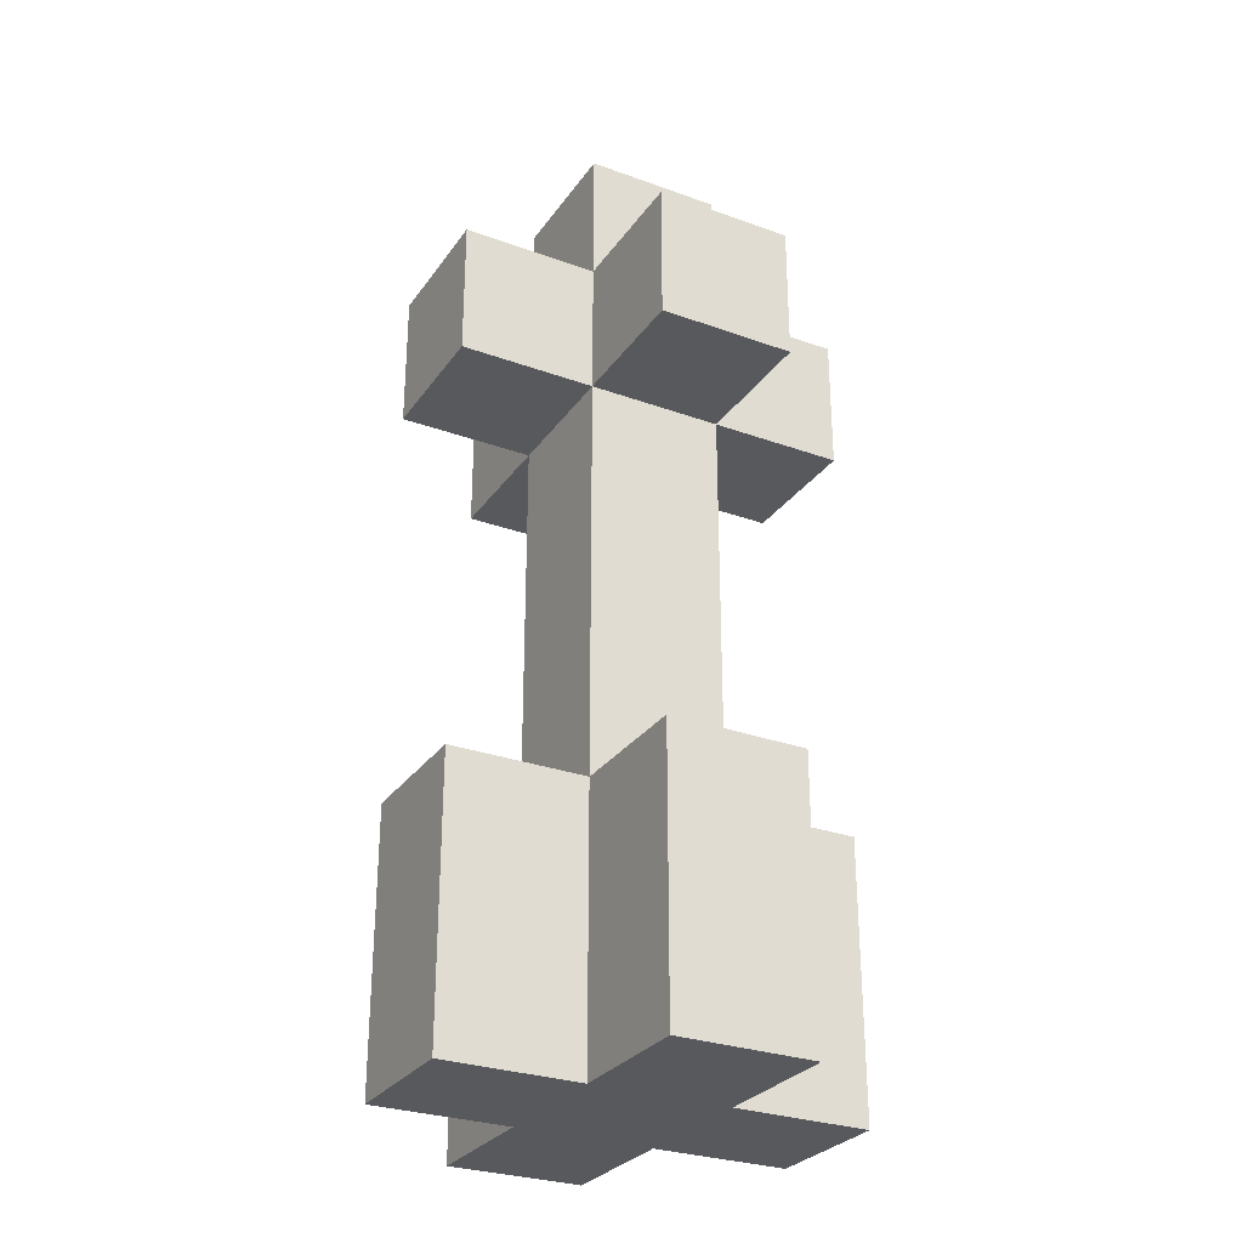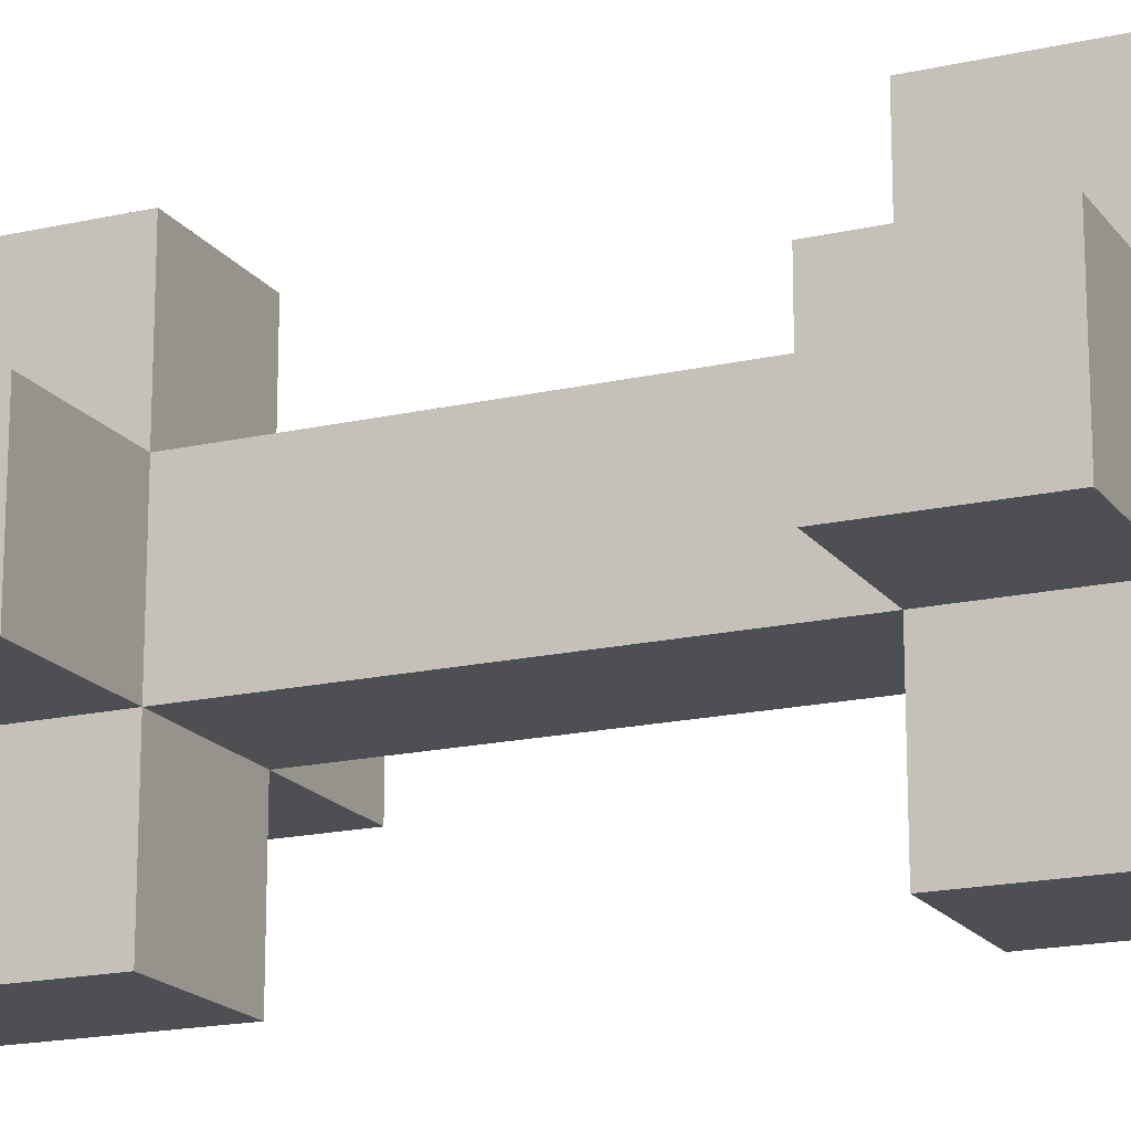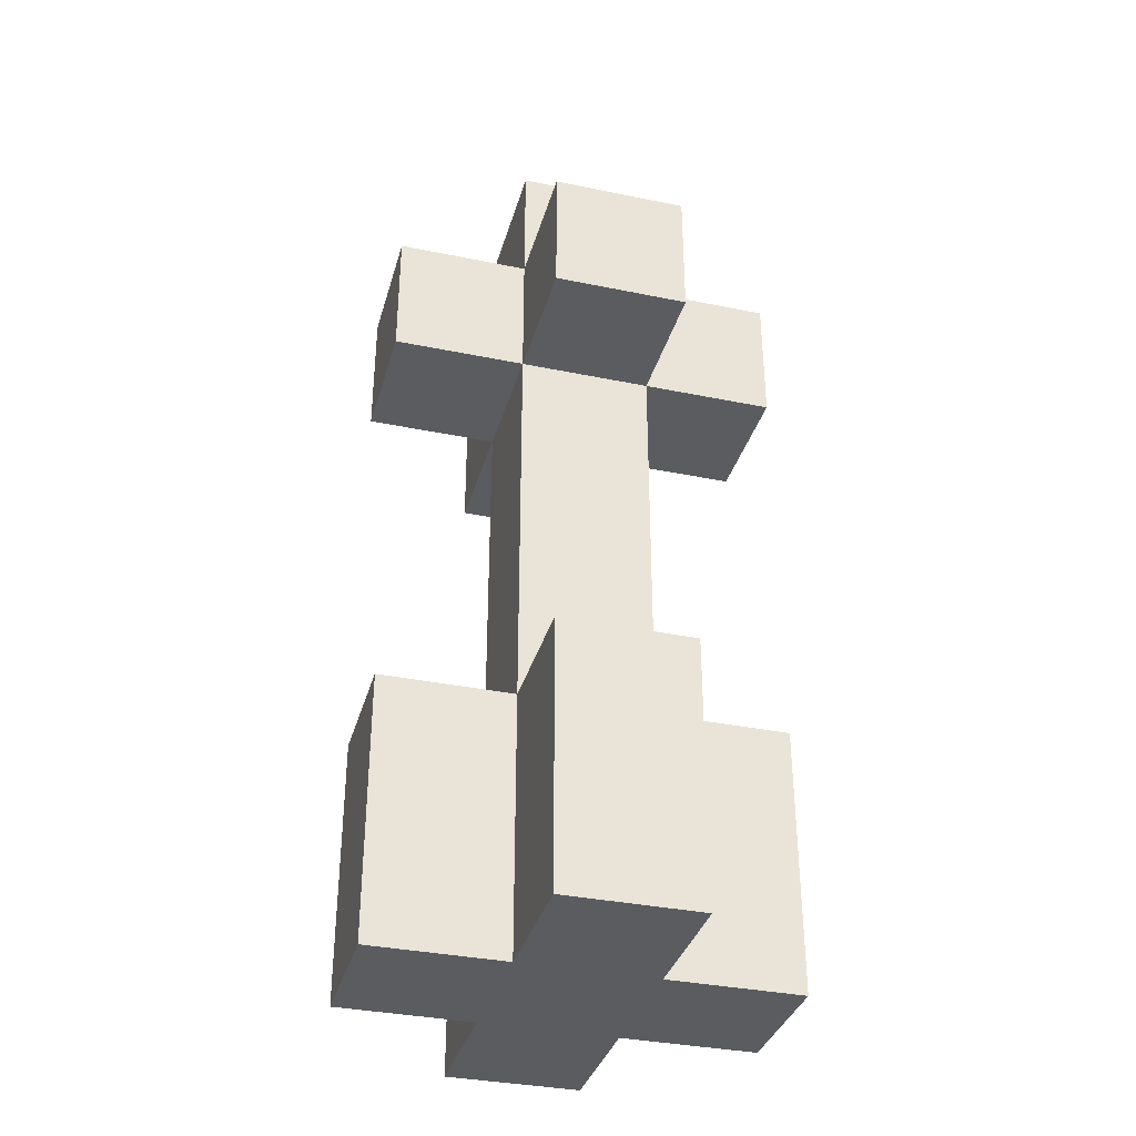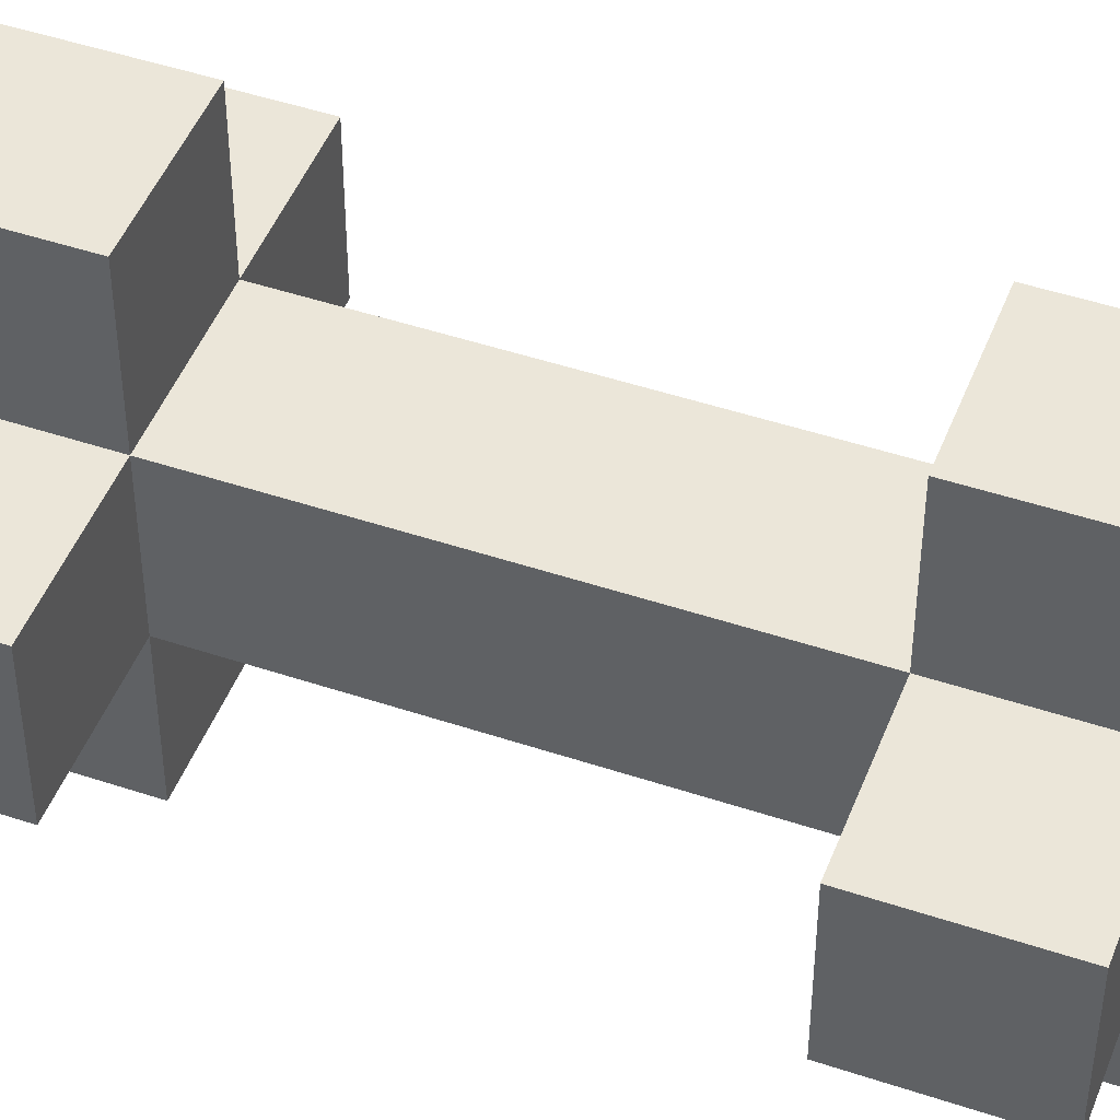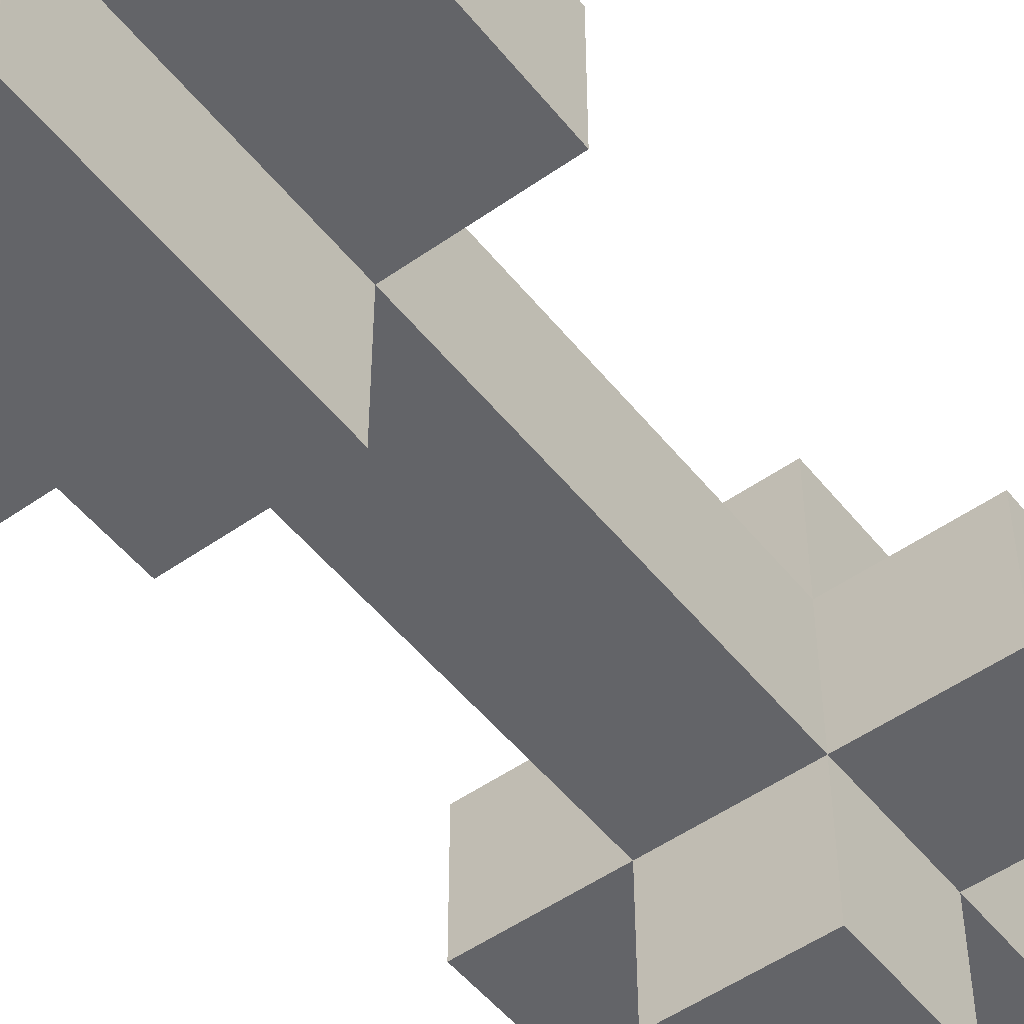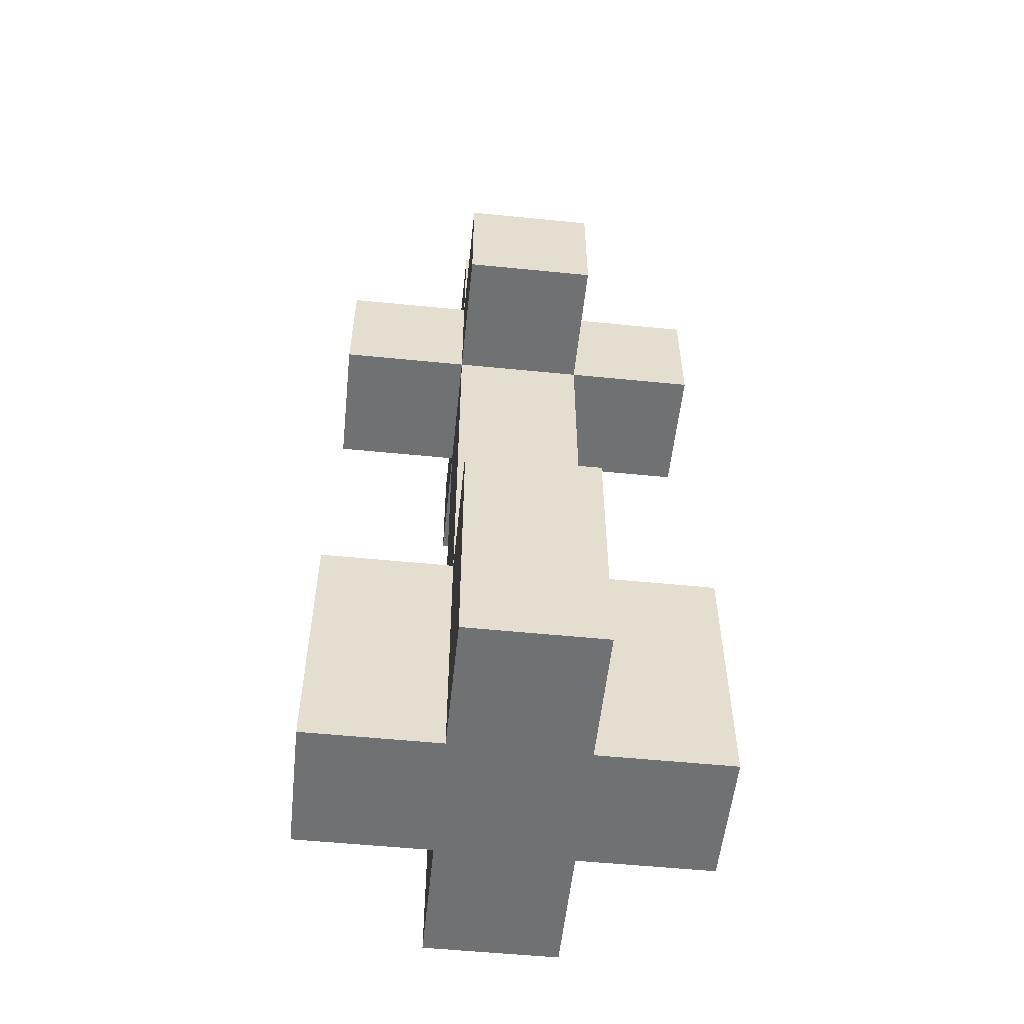
<metadata>
{"format":"obj","ext":"obj","renderer":"f3d","projection":"perspective","resolution":1024,"background":"white","views":[{"elev":-29.0,"azim":151.7,"up":"+Z"},{"elev":-17.6,"azim":-65.7,"up":"+Y"},{"elev":-35.2,"azim":-15.3,"up":"+Z"},{"elev":47.4,"azim":-69.3,"up":"+Y"},{"elev":-51.3,"azim":-142.6,"up":"+Y"},{"elev":-55.1,"azim":-96.0,"up":"+Z"}]}
</metadata>
<code>
o
v -0.3 -0.1 0.5
v -0.3 -0.1 0.3
v -0.3 -0.1 -0.3
v -0.3 -0.1 -0.7
v -0.3 0.1 0.5
v -0.3 0.1 0.3
v -0.3 0.1 -0.3
v -0.3 0.1 -0.7
v -0.1 -0.3 0.5
v -0.1 -0.3 0.3
v -0.1 -0.3 -0.3
v -0.1 -0.3 -0.7
v -0.1 -0.1 0.7
v -0.1 -0.1 0.5
v -0.1 -0.1 0.3
v -0.1 -0.1 -0.3
v -0.1 -0.1 -0.7
v -0.1 0.1 0.7
v -0.1 0.1 0.5
v -0.1 0.1 0.3
v -0.1 0.1 -0.3
v -0.1 0.1 -0.7
v -0.1 0.3 0.5
v -0.1 0.3 0.3
v -0.1 0.3 -0.3
v -0.1 0.3 -0.7
v 0.1 -0.3 0.5
v 0.1 -0.3 0.3
v 0.1 -0.3 -0.3
v 0.1 -0.3 -0.7
v 0.1 -0.1 0.7
v 0.1 -0.1 0.5
v 0.1 -0.1 0.3
v 0.1 -0.1 -0.3
v 0.1 -0.1 -0.7
v 0.1 0.1 0.7
v 0.1 0.1 0.5
v 0.1 0.1 0.3
v 0.1 0.1 -0.3
v 0.1 0.1 -0.7
v 0.1 0.3 0.5
v 0.1 0.3 0.3
v 0.1 0.3 -0.3
v 0.1 0.3 -0.7
v 0.3 -0.1 0.5
v 0.3 -0.1 0.3
v 0.3 -0.1 -0.3
v 0.3 -0.1 -0.7
v 0.3 0.1 0.5
v 0.3 0.1 0.3
v 0.3 0.1 -0.3
v 0.3 0.1 -0.7
v -0.1 -0.1 0.7
v -0.1 0.1 0.7
v 0.1 -0.1 0.7
v 0.1 0.1 0.7
v -0.3 -0.1 0.5
v -0.3 0.1 0.5
v -0.1 -0.3 0.5
v -0.1 -0.1 0.5
v -0.1 0.1 0.5
v -0.1 0.3 0.5
v 0.1 -0.3 0.5
v 0.1 -0.1 0.5
v 0.1 0.1 0.5
v 0.1 0.3 0.5
v 0.3 -0.1 0.5
v 0.3 0.1 0.5
v -0.3 -0.1 -0.3
v -0.3 0.1 -0.3
v -0.1 -0.3 -0.3
v -0.1 -0.1 -0.3
v -0.1 0.1 -0.3
v -0.1 0.3 -0.3
v 0.1 -0.3 -0.3
v 0.1 -0.1 -0.3
v 0.1 0.1 -0.3
v 0.1 0.3 -0.3
v 0.3 -0.1 -0.3
v 0.3 0.1 -0.3
v -0.3 -0.1 0.3
v -0.3 0.1 0.3
v -0.1 -0.3 0.3
v -0.1 -0.1 0.3
v -0.1 0.1 0.3
v -0.1 0.3 0.3
v 0.1 -0.3 0.3
v 0.1 -0.1 0.3
v 0.1 0.1 0.3
v 0.1 0.3 0.3
v 0.3 -0.1 0.3
v 0.3 0.1 0.3
v -0.3 -0.1 -0.7
v -0.3 0.1 -0.7
v -0.1 -0.3 -0.7
v -0.1 -0.1 -0.7
v -0.1 0.1 -0.7
v -0.1 0.3 -0.7
v 0.1 -0.3 -0.7
v 0.1 -0.1 -0.7
v 0.1 0.1 -0.7
v 0.1 0.3 -0.7
v 0.3 -0.1 -0.7
v 0.3 0.1 -0.7
v -0.1 -0.3 0.5
v 0.1 -0.3 0.5
v -0.1 -0.3 0.3
v 0.1 -0.3 0.3
v -0.1 -0.3 -0.3
v 0.1 -0.3 -0.3
v -0.1 -0.3 -0.7
v 0.1 -0.3 -0.7
v -0.1 -0.1 0.7
v 0.1 -0.1 0.7
v -0.3 -0.1 0.5
v -0.1 -0.1 0.5
v 0.1 -0.1 0.5
v 0.3 -0.1 0.5
v -0.3 -0.1 0.3
v -0.1 -0.1 0.3
v 0.1 -0.1 0.3
v 0.3 -0.1 0.3
v -0.3 -0.1 -0.3
v -0.1 -0.1 -0.3
v 0.1 -0.1 -0.3
v 0.3 -0.1 -0.3
v -0.3 -0.1 -0.7
v -0.1 -0.1 -0.7
v 0.1 -0.1 -0.7
v 0.3 -0.1 -0.7
v -0.1 0.1 0.7
v 0.1 0.1 0.7
v -0.3 0.1 0.5
v -0.1 0.1 0.5
v 0.1 0.1 0.5
v 0.3 0.1 0.5
v -0.3 0.1 0.3
v -0.1 0.1 0.3
v 0.1 0.1 0.3
v 0.3 0.1 0.3
v -0.3 0.1 -0.3
v -0.1 0.1 -0.3
v 0.1 0.1 -0.3
v 0.3 0.1 -0.3
v -0.3 0.1 -0.7
v -0.1 0.1 -0.7
v 0.1 0.1 -0.7
v 0.3 0.1 -0.7
v -0.1 0.3 0.5
v 0.1 0.3 0.5
v -0.1 0.3 0.3
v 0.1 0.3 0.3
v -0.1 0.3 -0.3
v 0.1 0.3 -0.3
v -0.1 0.3 -0.7
v 0.1 0.3 -0.7
f 5 2 1
f 6 2 5
f 7 4 3
f 8 4 7
f 14 10 9
f 15 10 14
f 16 12 11
f 17 12 16
f 18 14 13
f 19 14 18
f 20 16 15
f 21 16 20
f 23 20 19
f 24 20 23
f 25 22 21
f 26 22 25
f 27 28 32
f 32 28 33
f 29 30 34
f 34 30 35
f 31 32 36
f 36 32 37
f 33 34 38
f 38 34 39
f 37 38 41
f 41 38 42
f 39 40 43
f 43 40 44
f 45 46 49
f 49 46 50
f 47 48 51
f 51 48 52
f 55 54 53
f 56 54 55
f 60 58 57
f 61 58 60
f 63 60 59
f 64 60 63
f 65 62 61
f 66 62 65
f 67 65 64
f 68 65 67
f 72 70 69
f 73 70 72
f 75 72 71
f 76 72 75
f 77 74 73
f 78 74 77
f 79 77 76
f 80 77 79
f 81 82 84
f 84 82 85
f 83 84 87
f 87 84 88
f 85 86 89
f 89 86 90
f 88 89 91
f 91 89 92
f 93 94 96
f 96 94 97
f 95 96 99
f 96 97 100
f 99 96 100
f 97 98 101
f 100 97 101
f 101 98 102
f 100 101 103
f 103 101 104
f 107 106 105
f 108 106 107
f 111 110 109
f 112 110 111
f 116 114 113
f 117 114 116
f 119 116 115
f 120 116 119
f 121 118 117
f 122 118 121
f 124 121 120
f 125 121 124
f 127 124 123
f 128 124 127
f 129 126 125
f 130 126 129
f 131 132 134
f 134 132 135
f 133 134 137
f 137 134 138
f 135 136 139
f 139 136 140
f 138 139 142
f 142 139 143
f 141 142 145
f 145 142 146
f 143 144 147
f 147 144 148
f 149 150 151
f 151 150 152
f 153 154 155
f 155 154 156

</code>
